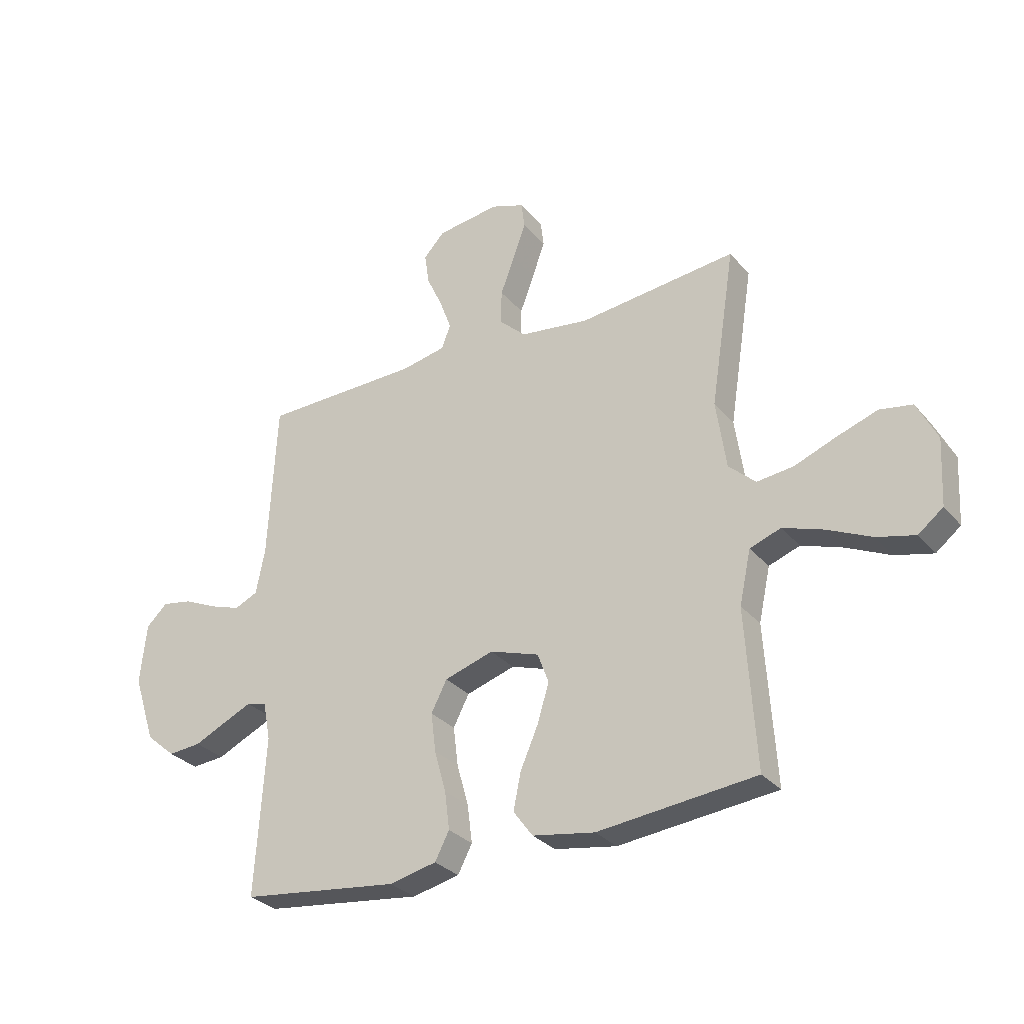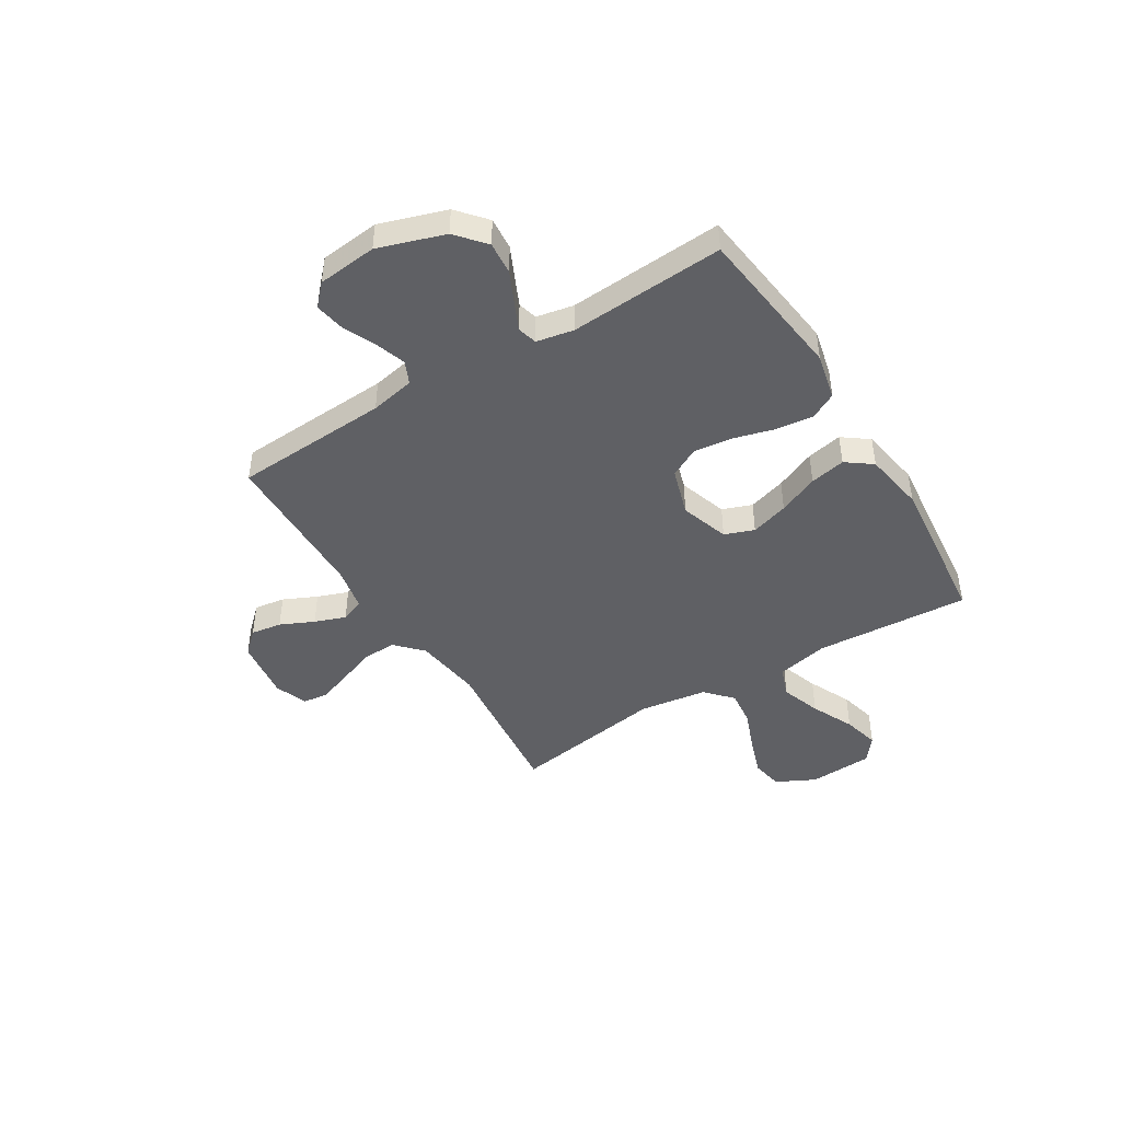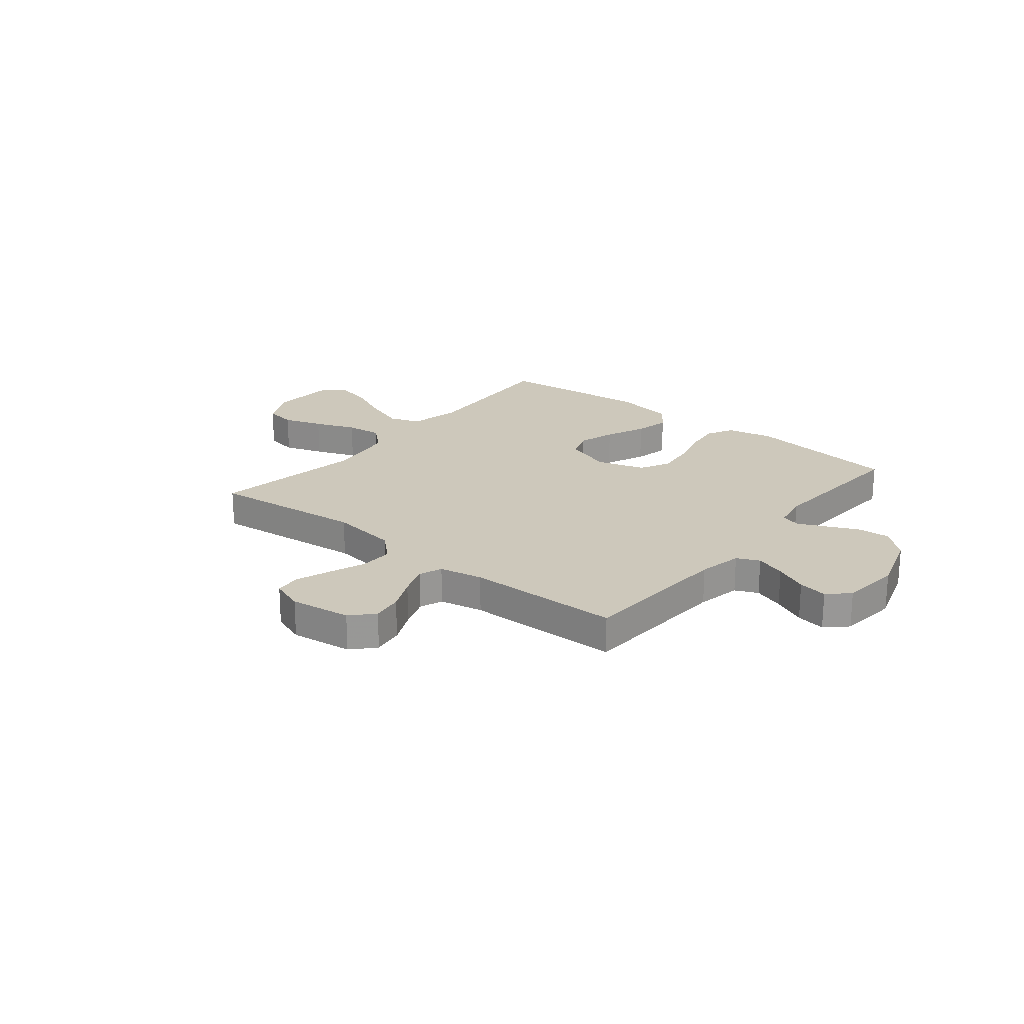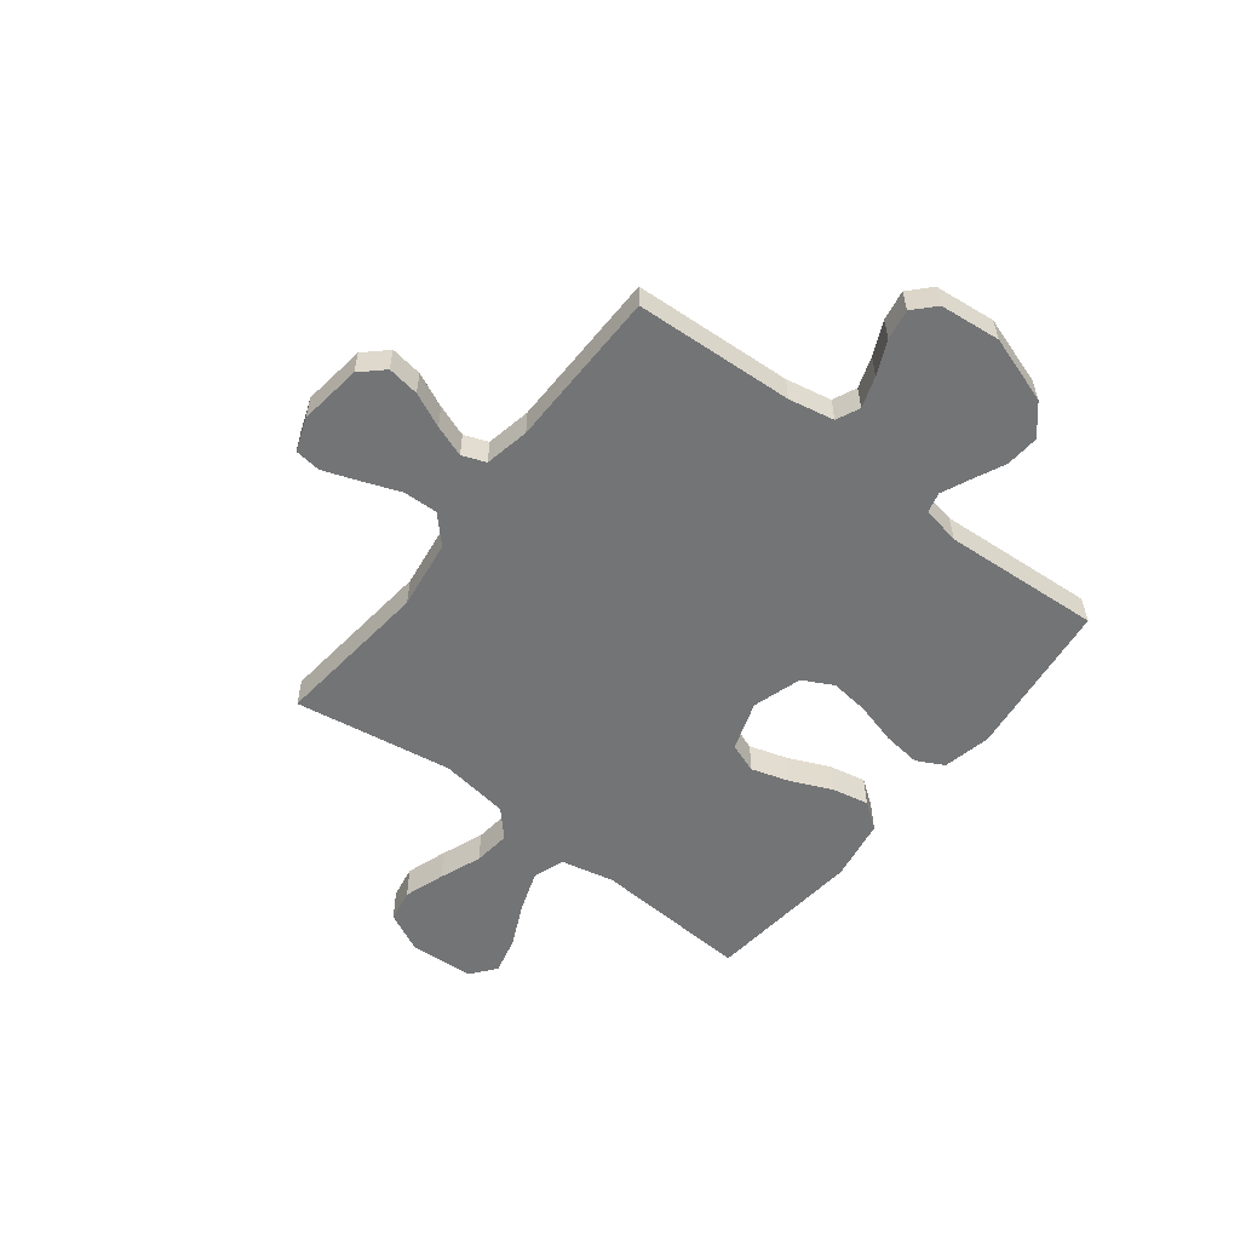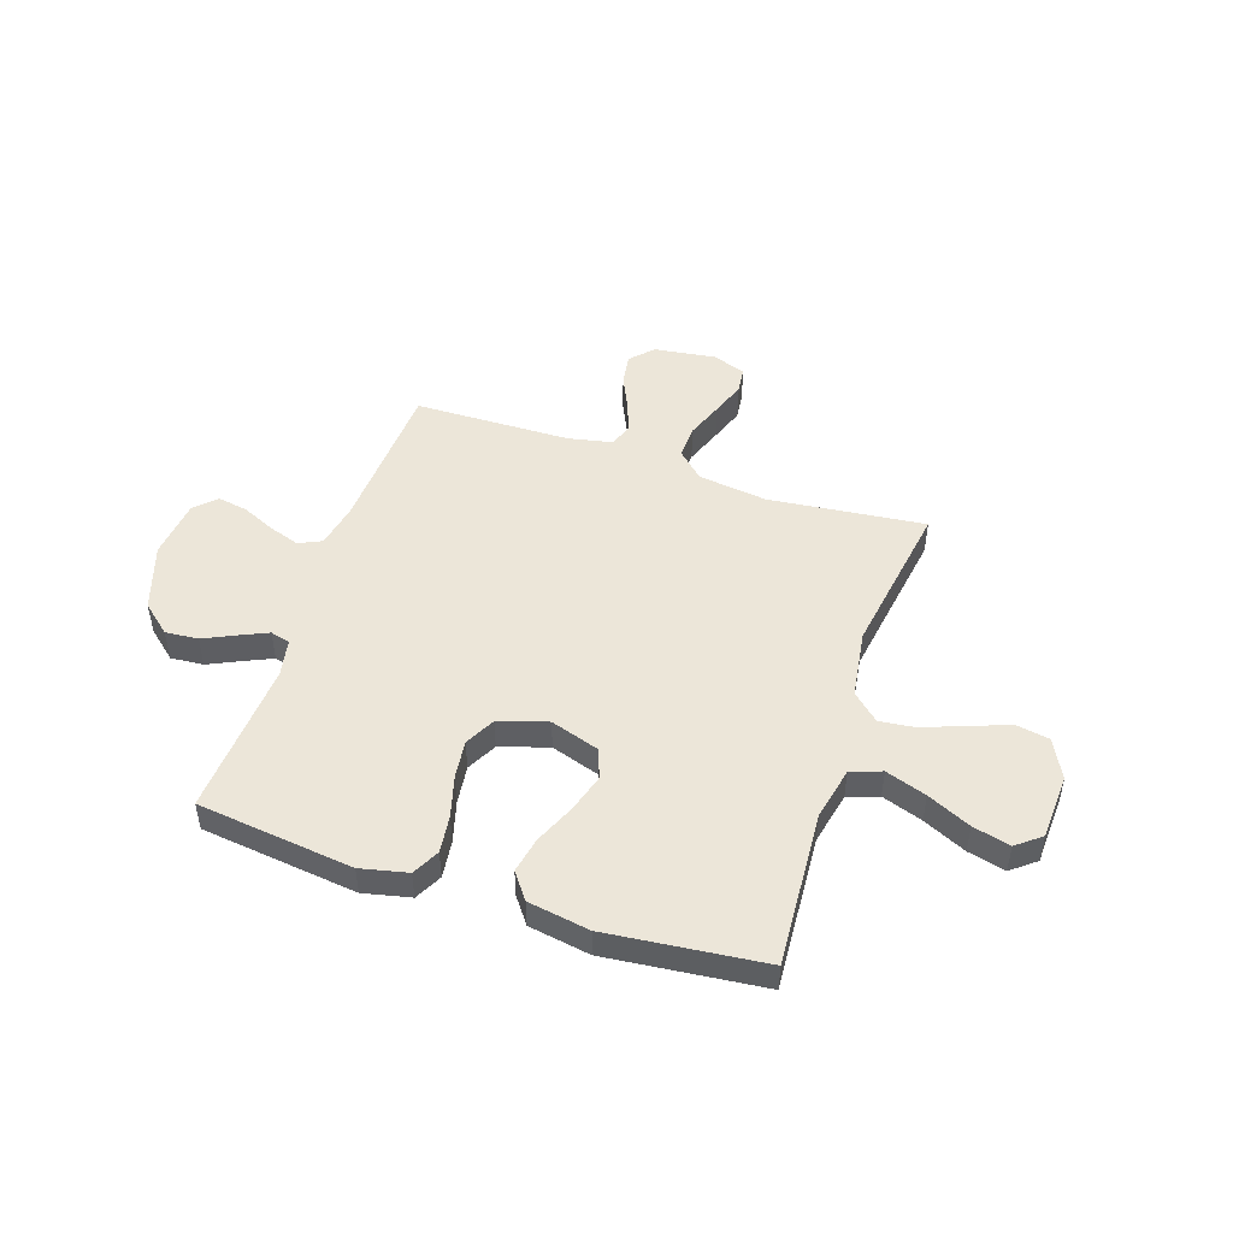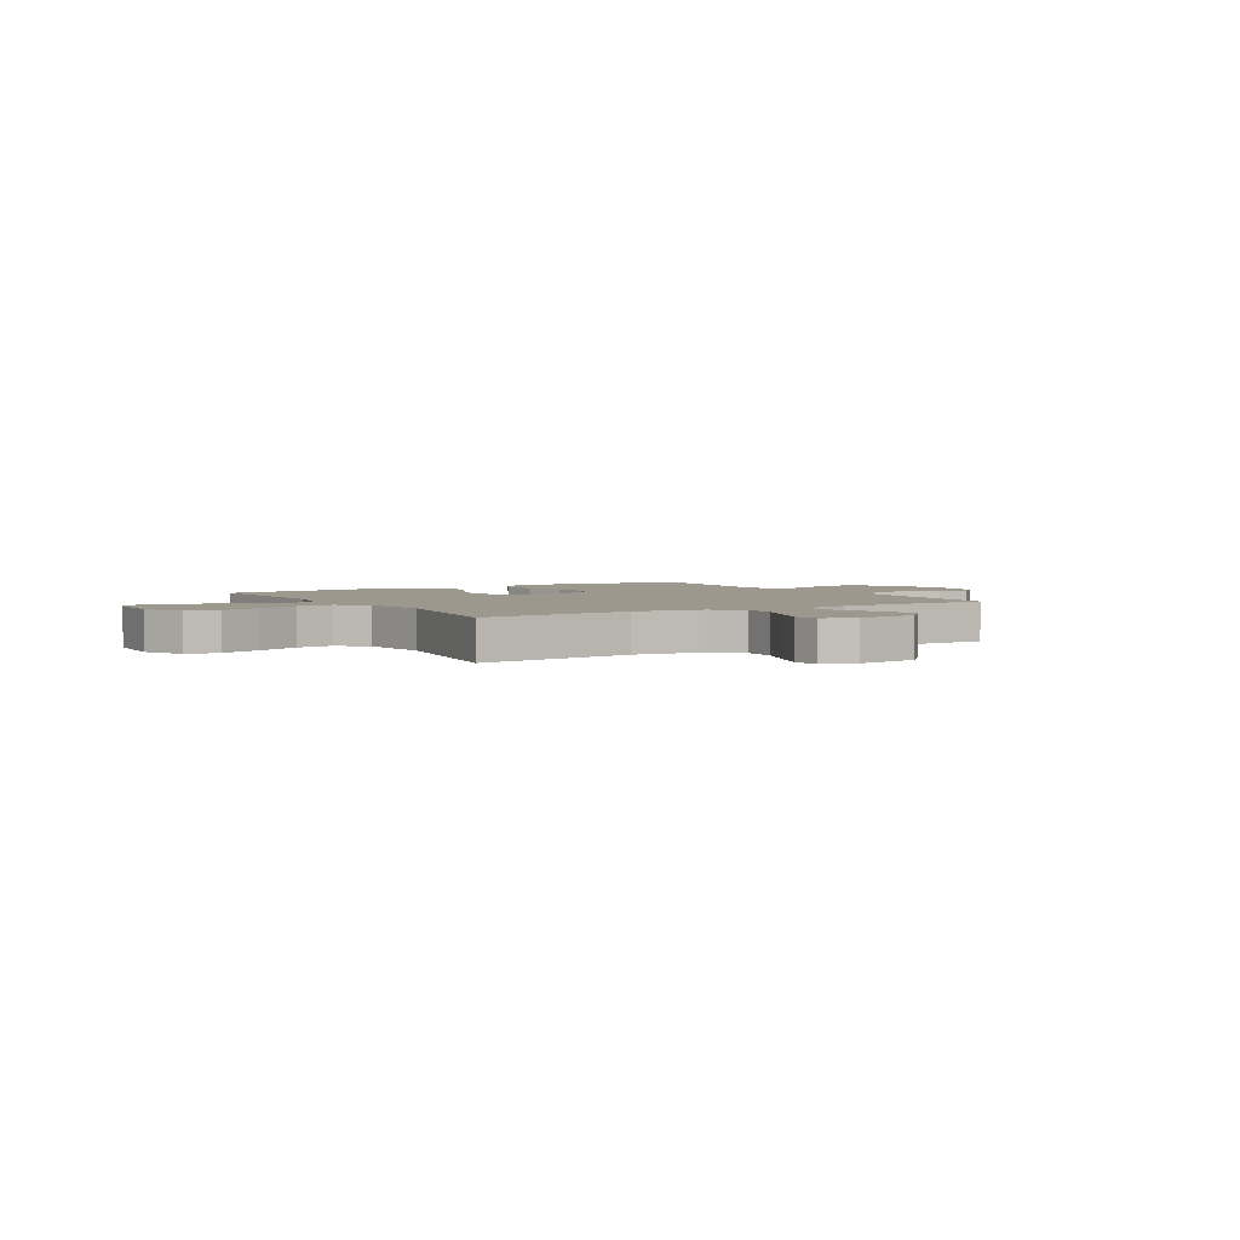
<metadata>
{"format":"obj","ext":"obj","renderer":"f3d","projection":"perspective","resolution":1024,"background":"white","views":[{"elev":-30.1,"azim":-147.7,"up":"+Z"},{"elev":-45.1,"azim":121.6,"up":"+Y"},{"elev":22.0,"azim":39.1,"up":"+Y"},{"elev":-56.1,"azim":52.3,"up":"+Y"},{"elev":48.6,"azim":-161.7,"up":"+Y"},{"elev":3.2,"azim":-31.3,"up":"+Y"}]}
</metadata>
<code>
v 0.5 0.07 -0.5
v 0.2 0.07 -0.537
v 0.11 0.07 -0.517
v 0.083 0.07 -0.465
v 0.092 0.07 -0.393
v 0.114 0.07 -0.314
v 0.123 0.07 -0.24
v 0.093 0.07 -0.182
v 0 0.07 -0.153
v -0.094 0.07 -0.184
v -0.115 0.07 -0.241
v -0.093 0.07 -0.314
v -0.059 0.07 -0.392
v -0.045 0.07 -0.461
v -0.082 0.07 -0.511
v -0.2 0.07 -0.531
v -0.5 0.07 -0.5
v -0.481 0.07 -0.2
v -0.503 0.07 -0.099
v -0.562 0.07 -0.078
v -0.64 0.07 -0.105
v -0.723 0.07 -0.144
v -0.795 0.07 -0.162
v -0.842 0.07 -0.125
v -0.849 0.07 0
v -0.811 0.07 0.076
v -0.749 0.07 0.087
v -0.673 0.07 0.061
v -0.593 0.07 0.03
v -0.523 0.07 0.022
v -0.472 0.07 0.069
v -0.453 0.07 0.2
v -0.5 0.07 0.5
v -0.2 0.07 0.468
v -0.068 0.07 0.486
v -0.017 0.07 0.534
v -0.019 0.07 0.599
v -0.046 0.07 0.671
v -0.07 0.07 0.738
v -0.064 0.07 0.788
v 0 0.07 0.811
v 0.119 0.07 0.795
v 0.159 0.07 0.752
v 0.15 0.07 0.692
v 0.12 0.07 0.627
v 0.098 0.07 0.567
v 0.115 0.07 0.522
v 0.2 0.07 0.505
v 0.5 0.07 0.5
v 0.516 0.07 0.2
v 0.533 0.07 0.114
v 0.577 0.07 0.094
v 0.636 0.07 0.114
v 0.7 0.07 0.143
v 0.757 0.07 0.153
v 0.797 0.07 0.115
v 0.809 0.07 0
v 0.767 0.07 -0.128
v 0.711 0.07 -0.176
v 0.648 0.07 -0.171
v 0.586 0.07 -0.142
v 0.533 0.07 -0.118
v 0.495 0.07 -0.128
v 0.481 0.07 -0.2
v 0.5 0 -0.5
v 0.2 0 -0.537
v 0.11 0 -0.517
v 0.083 0 -0.465
v 0.092 0 -0.393
v 0.114 0 -0.314
v 0.123 0 -0.24
v 0.093 0 -0.182
v 0 0 -0.153
v -0.094 0 -0.184
v -0.115 0 -0.241
v -0.093 0 -0.314
v -0.059 0 -0.392
v -0.045 0 -0.461
v -0.082 0 -0.511
v -0.2 0 -0.531
v -0.5 0 -0.5
v -0.481 0 -0.2
v -0.503 0 -0.099
v -0.562 0 -0.078
v -0.64 0 -0.105
v -0.723 0 -0.144
v -0.795 0 -0.162
v -0.842 0 -0.125
v -0.849 0 0
v -0.811 0 0.076
v -0.749 0 0.087
v -0.673 0 0.061
v -0.593 0 0.03
v -0.523 0 0.022
v -0.472 0 0.069
v -0.453 0 0.2
v -0.5 0 0.5
v -0.2 0 0.468
v -0.068 0 0.486
v -0.017 0 0.534
v -0.019 0 0.599
v -0.046 0 0.671
v -0.07 0 0.738
v -0.064 0 0.788
v 0 0 0.811
v 0.119 0 0.795
v 0.159 0 0.752
v 0.15 0 0.692
v 0.12 0 0.627
v 0.098 0 0.567
v 0.115 0 0.522
v 0.2 0 0.505
v 0.5 0 0.5
v 0.516 0 0.2
v 0.533 0 0.114
v 0.577 0 0.094
v 0.636 0 0.114
v 0.7 0 0.143
v 0.757 0 0.153
v 0.797 0 0.115
v 0.809 0 0
v 0.767 0 -0.128
v 0.711 0 -0.176
v 0.648 0 -0.171
v 0.586 0 -0.142
v 0.533 0 -0.118
v 0.495 0 -0.128
v 0.481 0 -0.2
f 59 60 61
f 58 59 61
f 57 58 61
f 56 57 61
f 55 56 61
f 54 55 61
f 53 54 61
f 52 53 61 62
f 51 52 62 63
f 48 49 50
f 51 63 64
f 50 51 64
f 48 50 64
f 47 48 64
f 43 44 45
f 42 43 45
f 41 42 45
f 40 41 45
f 39 40 45
f 38 39 45
f 37 38 45
f 36 37 45 46
f 35 36 46 47
f 32 33 34
f 31 32 34 35
f 27 28 29
f 26 27 29
f 25 26 29
f 24 25 29
f 23 24 29
f 22 23 29
f 21 22 29
f 20 21 29 30
f 19 20 30 31
f 16 17 18
f 15 16 18
f 14 15 18
f 13 14 18
f 12 13 18
f 18 19 31
f 12 18 31
f 11 12 31
f 4 5 6
f 3 4 6
f 2 3 6
f 1 2 6
f 64 1 6
f 64 6 7
f 47 64 7 8
f 31 35 47
f 11 31 47
f 10 11 47
f 9 10 47
f 8 9 47
f 125 124 123
f 125 123 122
f 125 122 121
f 125 121 120
f 125 120 119
f 125 119 118
f 125 118 117
f 126 125 117 116
f 127 126 116 115
f 114 113 112
f 128 127 115
f 128 115 114
f 128 114 112
f 128 112 111
f 109 108 107
f 109 107 106
f 109 106 105
f 109 105 104
f 109 104 103
f 109 103 102
f 109 102 101
f 110 109 101 100
f 111 110 100 99
f 98 97 96
f 99 98 96 95
f 93 92 91
f 93 91 90
f 93 90 89
f 93 89 88
f 93 88 87
f 93 87 86
f 93 86 85
f 94 93 85 84
f 95 94 84 83
f 82 81 80
f 82 80 79
f 82 79 78
f 82 78 77
f 82 77 76
f 95 83 82
f 95 82 76
f 95 76 75
f 70 69 68
f 70 68 67
f 70 67 66
f 70 66 65
f 70 65 128
f 71 70 128
f 72 71 128 111
f 111 99 95
f 111 95 75
f 111 75 74
f 111 74 73
f 111 73 72
f 1 65 66 2
f 2 66 67 3
f 3 67 68 4
f 4 68 69 5
f 5 69 70 6
f 6 70 71 7
f 7 71 72 8
f 8 72 73 9
f 9 73 74 10
f 10 74 75 11
f 11 75 76 12
f 12 76 77 13
f 13 77 78 14
f 14 78 79 15
f 15 79 80 16
f 16 80 81 17
f 17 81 82 18
f 18 82 83 19
f 19 83 84 20
f 20 84 85 21
f 21 85 86 22
f 22 86 87 23
f 23 87 88 24
f 24 88 89 25
f 25 89 90 26
f 26 90 91 27
f 27 91 92 28
f 28 92 93 29
f 29 93 94 30
f 30 94 95 31
f 31 95 96 32
f 32 96 97 33
f 33 97 98 34
f 34 98 99 35
f 35 99 100 36
f 36 100 101 37
f 37 101 102 38
f 38 102 103 39
f 39 103 104 40
f 40 104 105 41
f 41 105 106 42
f 42 106 107 43
f 43 107 108 44
f 44 108 109 45
f 45 109 110 46
f 46 110 111 47
f 47 111 112 48
f 48 112 113 49
f 49 113 114 50
f 50 114 115 51
f 51 115 116 52
f 52 116 117 53
f 53 117 118 54
f 54 118 119 55
f 55 119 120 56
f 56 120 121 57
f 57 121 122 58
f 58 122 123 59
f 59 123 124 60
f 60 124 125 61
f 61 125 126 62
f 62 126 127 63
f 63 127 128 64
f 64 128 65 1

</code>
